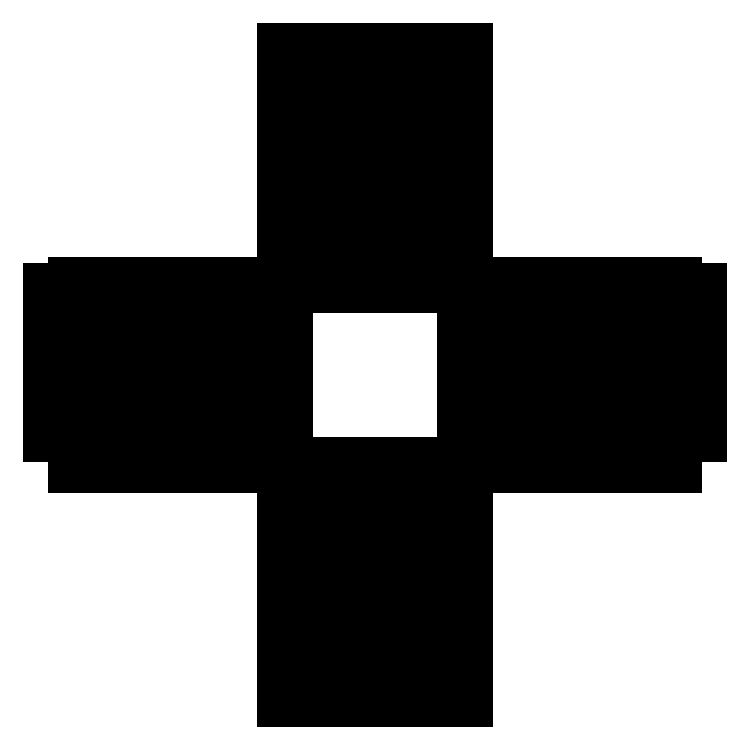
<metadata>
{"format":"dxf","ext":"dxf","renderer":"ezdxf+matplotlib","layout":"modelspace","background":"white","min_lineweight":24,"dpi":150}
</metadata>
<code>
0
SECTION
2
ENTITIES
0
POLYLINE
8
1
66
     1
10
0
20
0
30
0
0
VERTEX
8
1
10
116
20
116
30
0
0
VERTEX
8
1
10
123
20
116
30
0
0
VERTEX
8
1
10
123
20
113
30
0
0
VERTEX
8
1
10
133
20
113
30
0
0
VERTEX
8
1
10
133
20
116
30
0
0
VERTEX
8
1
10
143
20
116
30
0
0
VERTEX
8
1
10
143
20
113
30
0
0
VERTEX
8
1
10
153
20
113
30
0
0
VERTEX
8
1
10
153
20
116
30
0
0
VERTEX
8
1
10
163
20
116
30
0
0
VERTEX
8
1
10
163
20
113
30
0
0
VERTEX
8
1
10
173
20
113
30
0
0
VERTEX
8
1
10
173
20
116
30
0
0
VERTEX
8
1
10
183
20
116
30
0
0
VERTEX
8
1
10
183
20
113
30
0
0
VERTEX
8
1
10
193
20
113
30
0
0
VERTEX
8
1
10
193
20
116
30
0
0
VERTEX
8
1
10
200
20
116
30
0
0
VERTEX
8
1
10
200
20
128
30
0
0
VERTEX
8
1
10
203
20
128
30
0
0
VERTEX
8
1
10
203
20
140
30
0
0
VERTEX
8
1
10
200
20
140
30
0
0
VERTEX
8
1
10
200
20
152
30
0
0
VERTEX
8
1
10
203
20
152
30
0
0
VERTEX
8
1
10
203
20
164
30
0
0
VERTEX
8
1
10
200
20
164
30
0
0
VERTEX
8
1
10
200
20
176
30
0
0
VERTEX
8
1
10
203
20
176
30
0
0
VERTEX
8
1
10
203
20
188
30
0
0
VERTEX
8
1
10
200
20
188
30
0
0
VERTEX
8
1
10
200
20
200
30
0
0
VERTEX
8
1
10
193
20
200
30
0
0
VERTEX
8
1
10
193
20
203
30
0
0
VERTEX
8
1
10
183
20
203
30
0
0
VERTEX
8
1
10
183
20
200
30
0
0
VERTEX
8
1
10
173
20
200
30
0
0
VERTEX
8
1
10
173
20
203
30
0
0
VERTEX
8
1
10
163
20
203
30
0
0
VERTEX
8
1
10
163
20
200
30
0
0
VERTEX
8
1
10
153
20
200
30
0
0
VERTEX
8
1
10
153
20
203
30
0
0
VERTEX
8
1
10
143
20
203
30
0
0
VERTEX
8
1
10
143
20
200
30
0
0
VERTEX
8
1
10
133
20
200
30
0
0
VERTEX
8
1
10
133
20
203
30
0
0
VERTEX
8
1
10
123
20
203
30
0
0
VERTEX
8
1
10
123
20
200
30
0
0
VERTEX
8
1
10
116
20
200
30
0
0
VERTEX
8
1
10
116
20
188
30
0
0
VERTEX
8
1
10
113
20
188
30
0
0
VERTEX
8
1
10
113
20
176
30
0
0
VERTEX
8
1
10
116
20
176
30
0
0
VERTEX
8
1
10
116
20
164
30
0
0
VERTEX
8
1
10
113
20
164
30
0
0
VERTEX
8
1
10
113
20
152
30
0
0
VERTEX
8
1
10
116
20
152
30
0
0
VERTEX
8
1
10
116
20
140
30
0
0
VERTEX
8
1
10
113
20
140
30
0
0
VERTEX
8
1
10
113
20
128
30
0
0
VERTEX
8
1
10
116
20
128
30
0
0
VERTEX
8
1
10
116
20
116
30
0
0
SEQEND
8
1
0
POLYLINE
8
1
66
     1
10
0
20
0
30
0
0
VERTEX
8
1
10
116
20
0
30
0
0
VERTEX
8
1
10
200
20
0
30
0
0
VERTEX
8
1
10
203
20
0
30
0
0
VERTEX
8
1
10
203
20
12.22
30
0
0
VERTEX
8
1
10
200
20
12.22
30
0
0
VERTEX
8
1
10
200
20
24.44
30
0
0
VERTEX
8
1
10
203
20
24.44
30
0
0
VERTEX
8
1
10
203
20
36.67
30
0
0
VERTEX
8
1
10
200
20
36.67
30
0
0
VERTEX
8
1
10
200
20
48.89
30
0
0
VERTEX
8
1
10
203
20
48.89
30
0
0
VERTEX
8
1
10
203
20
61.11
30
0
0
VERTEX
8
1
10
200
20
61.11
30
0
0
VERTEX
8
1
10
200
20
73.33
30
0
0
VERTEX
8
1
10
203
20
73.33
30
0
0
VERTEX
8
1
10
203
20
85.56
30
0
0
VERTEX
8
1
10
200
20
85.56
30
0
0
VERTEX
8
1
10
200
20
97.78
30
0
0
VERTEX
8
1
10
203
20
97.78
30
0
0
VERTEX
8
1
10
203
20
110
30
0
0
VERTEX
8
1
10
193
20
110
30
0
0
VERTEX
8
1
10
193
20
107
30
0
0
VERTEX
8
1
10
183
20
107
30
0
0
VERTEX
8
1
10
183
20
110
30
0
0
VERTEX
8
1
10
173
20
110
30
0
0
VERTEX
8
1
10
173
20
107
30
0
0
VERTEX
8
1
10
163
20
107
30
0
0
VERTEX
8
1
10
163
20
110
30
0
0
VERTEX
8
1
10
153
20
110
30
0
0
VERTEX
8
1
10
153
20
107
30
0
0
VERTEX
8
1
10
143
20
107
30
0
0
VERTEX
8
1
10
143
20
110
30
0
0
VERTEX
8
1
10
133
20
110
30
0
0
VERTEX
8
1
10
133
20
107
30
0
0
VERTEX
8
1
10
123
20
107
30
0
0
VERTEX
8
1
10
123
20
110
30
0
0
VERTEX
8
1
10
113
20
110
30
0
0
VERTEX
8
1
10
113
20
97.78
30
0
0
VERTEX
8
1
10
116
20
97.78
30
0
0
VERTEX
8
1
10
116
20
85.56
30
0
0
VERTEX
8
1
10
113
20
85.56
30
0
0
VERTEX
8
1
10
113
20
73.33
30
0
0
VERTEX
8
1
10
116
20
73.33
30
0
0
VERTEX
8
1
10
116
20
61.11
30
0
0
VERTEX
8
1
10
113
20
61.11
30
0
0
VERTEX
8
1
10
113
20
48.89
30
0
0
VERTEX
8
1
10
116
20
48.89
30
0
0
VERTEX
8
1
10
116
20
36.67
30
0
0
VERTEX
8
1
10
113
20
36.67
30
0
0
VERTEX
8
1
10
113
20
24.44
30
0
0
VERTEX
8
1
10
116
20
24.44
30
0
0
VERTEX
8
1
10
116
20
12.22
30
0
0
VERTEX
8
1
10
113
20
12.22
30
0
0
VERTEX
8
1
10
113
20
0
30
0
0
VERTEX
8
1
10
116
20
0
30
0
0
SEQEND
8
1
0
POLYLINE
8
1
66
     1
10
0
20
0
30
0
0
VERTEX
8
1
10
116
20
316
30
0
0
VERTEX
8
1
10
200
20
316
30
0
0
VERTEX
8
1
10
203
20
316
30
0
0
VERTEX
8
1
10
203
20
303.8
30
0
0
VERTEX
8
1
10
200
20
303.8
30
0
0
VERTEX
8
1
10
200
20
291.6
30
0
0
VERTEX
8
1
10
203
20
291.6
30
0
0
VERTEX
8
1
10
203
20
279.3
30
0
0
VERTEX
8
1
10
200
20
279.3
30
0
0
VERTEX
8
1
10
200
20
267.1
30
0
0
VERTEX
8
1
10
203
20
267.1
30
0
0
VERTEX
8
1
10
203
20
254.9
30
0
0
VERTEX
8
1
10
200
20
254.9
30
0
0
VERTEX
8
1
10
200
20
242.7
30
0
0
VERTEX
8
1
10
203
20
242.7
30
0
0
VERTEX
8
1
10
203
20
230.4
30
0
0
VERTEX
8
1
10
200
20
230.4
30
0
0
VERTEX
8
1
10
200
20
218.2
30
0
0
VERTEX
8
1
10
203
20
218.2
30
0
0
VERTEX
8
1
10
203
20
206
30
0
0
VERTEX
8
1
10
193
20
206
30
0
0
VERTEX
8
1
10
193
20
209
30
0
0
VERTEX
8
1
10
183
20
209
30
0
0
VERTEX
8
1
10
183
20
206
30
0
0
VERTEX
8
1
10
173
20
206
30
0
0
VERTEX
8
1
10
173
20
209
30
0
0
VERTEX
8
1
10
163
20
209
30
0
0
VERTEX
8
1
10
163
20
206
30
0
0
VERTEX
8
1
10
153
20
206
30
0
0
VERTEX
8
1
10
153
20
209
30
0
0
VERTEX
8
1
10
143
20
209
30
0
0
VERTEX
8
1
10
143
20
206
30
0
0
VERTEX
8
1
10
133
20
206
30
0
0
VERTEX
8
1
10
133
20
209
30
0
0
VERTEX
8
1
10
123
20
209
30
0
0
VERTEX
8
1
10
123
20
206
30
0
0
VERTEX
8
1
10
113
20
206
30
0
0
VERTEX
8
1
10
113
20
218.2
30
0
0
VERTEX
8
1
10
116
20
218.2
30
0
0
VERTEX
8
1
10
116
20
230.4
30
0
0
VERTEX
8
1
10
113
20
230.4
30
0
0
VERTEX
8
1
10
113
20
242.7
30
0
0
VERTEX
8
1
10
116
20
242.7
30
0
0
VERTEX
8
1
10
116
20
254.9
30
0
0
VERTEX
8
1
10
113
20
254.9
30
0
0
VERTEX
8
1
10
113
20
267.1
30
0
0
VERTEX
8
1
10
116
20
267.1
30
0
0
VERTEX
8
1
10
116
20
279.3
30
0
0
VERTEX
8
1
10
113
20
279.3
30
0
0
VERTEX
8
1
10
113
20
291.6
30
0
0
VERTEX
8
1
10
116
20
291.6
30
0
0
VERTEX
8
1
10
116
20
303.8
30
0
0
VERTEX
8
1
10
113
20
303.8
30
0
0
VERTEX
8
1
10
113
20
316
30
0
0
VERTEX
8
1
10
116
20
316
30
0
0
SEQEND
8
1
0
POLYLINE
8
1
66
     1
10
0
20
0
30
0
0
VERTEX
8
1
10
0
20
116
30
0
0
VERTEX
8
1
10
0
20
200
30
0
0
VERTEX
8
1
10
12.22
20
200
30
0
0
VERTEX
8
1
10
12.22
20
203
30
0
0
VERTEX
8
1
10
24.44
20
203
30
0
0
VERTEX
8
1
10
24.44
20
200
30
0
0
VERTEX
8
1
10
36.67
20
200
30
0
0
VERTEX
8
1
10
36.67
20
203
30
0
0
VERTEX
8
1
10
48.89
20
203
30
0
0
VERTEX
8
1
10
48.89
20
200
30
0
0
VERTEX
8
1
10
61.11
20
200
30
0
0
VERTEX
8
1
10
61.11
20
203
30
0
0
VERTEX
8
1
10
73.33
20
203
30
0
0
VERTEX
8
1
10
73.33
20
200
30
0
0
VERTEX
8
1
10
85.56
20
200
30
0
0
VERTEX
8
1
10
85.56
20
203
30
0
0
VERTEX
8
1
10
97.78
20
203
30
0
0
VERTEX
8
1
10
97.78
20
200
30
0
0
VERTEX
8
1
10
110
20
200
30
0
0
VERTEX
8
1
10
110
20
188
30
0
0
VERTEX
8
1
10
107
20
188
30
0
0
VERTEX
8
1
10
107
20
176
30
0
0
VERTEX
8
1
10
110
20
176
30
0
0
VERTEX
8
1
10
110
20
164
30
0
0
VERTEX
8
1
10
107
20
164
30
0
0
VERTEX
8
1
10
107
20
152
30
0
0
VERTEX
8
1
10
110
20
152
30
0
0
VERTEX
8
1
10
110
20
140
30
0
0
VERTEX
8
1
10
107
20
140
30
0
0
VERTEX
8
1
10
107
20
128
30
0
0
VERTEX
8
1
10
110
20
128
30
0
0
VERTEX
8
1
10
110
20
116
30
0
0
VERTEX
8
1
10
97.78
20
116
30
0
0
VERTEX
8
1
10
97.78
20
113
30
0
0
VERTEX
8
1
10
85.56
20
113
30
0
0
VERTEX
8
1
10
85.56
20
116
30
0
0
VERTEX
8
1
10
73.33
20
116
30
0
0
VERTEX
8
1
10
73.33
20
113
30
0
0
VERTEX
8
1
10
61.11
20
113
30
0
0
VERTEX
8
1
10
61.11
20
116
30
0
0
VERTEX
8
1
10
48.89
20
116
30
0
0
VERTEX
8
1
10
48.89
20
113
30
0
0
VERTEX
8
1
10
36.67
20
113
30
0
0
VERTEX
8
1
10
36.67
20
116
30
0
0
VERTEX
8
1
10
24.44
20
116
30
0
0
VERTEX
8
1
10
24.44
20
113
30
0
0
VERTEX
8
1
10
12.22
20
113
30
0
0
VERTEX
8
1
10
12.22
20
116
30
0
0
VERTEX
8
1
10
0
20
116
30
0
0
SEQEND
8
1
0
POLYLINE
8
1
66
     1
10
0
20
0
30
0
0
VERTEX
8
1
10
316
20
116
30
0
0
VERTEX
8
1
10
316
20
200
30
0
0
VERTEX
8
1
10
303.8
20
200
30
0
0
VERTEX
8
1
10
303.8
20
203
30
0
0
VERTEX
8
1
10
291.6
20
203
30
0
0
VERTEX
8
1
10
291.6
20
200
30
0
0
VERTEX
8
1
10
279.3
20
200
30
0
0
VERTEX
8
1
10
279.3
20
203
30
0
0
VERTEX
8
1
10
267.1
20
203
30
0
0
VERTEX
8
1
10
267.1
20
200
30
0
0
VERTEX
8
1
10
254.9
20
200
30
0
0
VERTEX
8
1
10
254.9
20
203
30
0
0
VERTEX
8
1
10
242.7
20
203
30
0
0
VERTEX
8
1
10
242.7
20
200
30
0
0
VERTEX
8
1
10
230.4
20
200
30
0
0
VERTEX
8
1
10
230.4
20
203
30
0
0
VERTEX
8
1
10
218.2
20
203
30
0
0
VERTEX
8
1
10
218.2
20
200
30
0
0
VERTEX
8
1
10
206
20
200
30
0
0
VERTEX
8
1
10
206
20
188
30
0
0
VERTEX
8
1
10
209
20
188
30
0
0
VERTEX
8
1
10
209
20
176
30
0
0
VERTEX
8
1
10
206
20
176
30
0
0
VERTEX
8
1
10
206
20
164
30
0
0
VERTEX
8
1
10
209
20
164
30
0
0
VERTEX
8
1
10
209
20
152
30
0
0
VERTEX
8
1
10
206
20
152
30
0
0
VERTEX
8
1
10
206
20
140
30
0
0
VERTEX
8
1
10
209
20
140
30
0
0
VERTEX
8
1
10
209
20
128
30
0
0
VERTEX
8
1
10
206
20
128
30
0
0
VERTEX
8
1
10
206
20
116
30
0
0
VERTEX
8
1
10
218.2
20
116
30
0
0
VERTEX
8
1
10
218.2
20
113
30
0
0
VERTEX
8
1
10
230.4
20
113
30
0
0
VERTEX
8
1
10
230.4
20
116
30
0
0
VERTEX
8
1
10
242.7
20
116
30
0
0
VERTEX
8
1
10
242.7
20
113
30
0
0
VERTEX
8
1
10
254.9
20
113
30
0
0
VERTEX
8
1
10
254.9
20
116
30
0
0
VERTEX
8
1
10
267.1
20
116
30
0
0
VERTEX
8
1
10
267.1
20
113
30
0
0
VERTEX
8
1
10
279.3
20
113
30
0
0
VERTEX
8
1
10
279.3
20
116
30
0
0
VERTEX
8
1
10
291.6
20
116
30
0
0
VERTEX
8
1
10
291.6
20
113
30
0
0
VERTEX
8
1
10
303.8
20
113
30
0
0
VERTEX
8
1
10
303.8
20
116
30
0
0
VERTEX
8
1
10
316
20
116
30
0
0
SEQEND
8
1
0
POLYLINE
8
0
66
     1
10
0
20
0
30
0
0
VERTEX
8
0
10
125
20
230.4
30
0
0
VERTEX
8
0
10
125
20
218
30
0
0
VERTEX
8
0
10
141.3
20
218
30
0
0
SEQEND
8
0
0
LINE
8
0
10
125
20
230.4
30
0
11
141.3
21
218
31
0
0
LINE
8
0
10
125
20
245.5
30
0
11
161.1
21
218
31
0
0
LINE
8
0
10
125
20
270.7
30
0
11
191
21
220.4
31
0
0
LINE
8
0
10
125
20
280.7
30
0
11
191
21
230.4
31
0
0
LINE
8
0
10
125
20
295.8
30
0
11
191
21
245.5
31
0
0
LINE
8
0
10
125.8
20
304
30
0
11
191
21
254.3
31
0
0
LINE
8
0
10
148.9
20
304
30
0
11
191
21
271.9
31
0
0
LINE
8
0
10
162.1
20
304
30
0
11
191
21
282
31
0
0
POLYLINE
8
0
66
     1
10
0
20
0
30
0
0
VERTEX
8
0
10
161.1
20
218
30
0
0
VERTEX
8
0
10
191
20
218
30
0
0
VERTEX
8
0
10
191
20
220.4
30
0
0
SEQEND
8
0
0
POLYLINE
8
0
66
     1
10
0
20
0
30
0
0
VERTEX
8
0
10
125
20
270.7
30
0
0
VERTEX
8
0
10
125
20
245.5
30
0
0
SEQEND
8
0
0
POLYLINE
8
0
66
     1
10
0
20
0
30
0
0
VERTEX
8
0
10
191
20
230.4
30
0
0
VERTEX
8
0
10
191
20
245.5
30
0
0
SEQEND
8
0
0
POLYLINE
8
0
66
     1
10
0
20
0
30
0
0
VERTEX
8
0
10
191
20
254.3
30
0
0
VERTEX
8
0
10
191
20
271.9
30
0
0
SEQEND
8
0
0
POLYLINE
8
0
66
     1
10
0
20
0
30
0
0
VERTEX
8
0
10
125
20
295.8
30
0
0
VERTEX
8
0
10
125
20
280.7
30
0
0
SEQEND
8
0
0
POLYLINE
8
0
66
     1
10
0
20
0
30
0
0
VERTEX
8
0
10
148.9
20
304
30
0
0
VERTEX
8
0
10
125
20
304
30
0
0
SEQEND
8
0
0
POLYLINE
8
0
66
     1
10
0
20
0
30
0
0
VERTEX
8
0
10
191
20
282
30
0
0
VERTEX
8
0
10
191
20
304
30
0
0
VERTEX
8
0
10
162.1
20
304
30
0
0
SEQEND
8
0
0
LINE
8
0
10
85.56
20
125
30
0
11
98
21
141.3
31
0
0
LINE
8
0
10
70.47
20
125
30
0
11
98
21
161.1
31
0
0
LINE
8
0
10
45.32
20
125
30
0
11
95.65
21
191
31
0
0
LINE
8
0
10
35.26
20
125
30
0
11
85.59
21
191
31
0
0
LINE
8
0
10
20.17
20
125
30
0
11
70.5
21
191
31
0
0
LINE
8
0
10
12
20
125.8
30
0
11
61.69
21
191
31
0
0
LINE
8
0
10
12
20
148.9
30
0
11
44.09
21
191
31
0
0
LINE
8
0
10
12
20
162.1
30
0
11
34.03
21
191
31
0
0
POLYLINE
8
0
66
     1
10
0
20
0
30
0
0
VERTEX
8
0
10
85.56
20
125
30
0
0
VERTEX
8
0
10
98
20
125
30
0
0
VERTEX
8
0
10
98
20
141.3
30
0
0
SEQEND
8
0
0
POLYLINE
8
0
66
     1
10
0
20
0
30
0
0
VERTEX
8
0
10
45.32
20
125
30
0
0
VERTEX
8
0
10
70.47
20
125
30
0
0
SEQEND
8
0
0
POLYLINE
8
0
66
     1
10
0
20
0
30
0
0
VERTEX
8
0
10
98
20
161.1
30
0
0
VERTEX
8
0
10
98
20
191
30
0
0
VERTEX
8
0
10
95.65
20
191
30
0
0
SEQEND
8
0
0
POLYLINE
8
0
66
     1
10
0
20
0
30
0
0
VERTEX
8
0
10
85.59
20
191
30
0
0
VERTEX
8
0
10
70.5
20
191
30
0
0
SEQEND
8
0
0
POLYLINE
8
0
66
     1
10
0
20
0
30
0
0
VERTEX
8
0
10
20.17
20
125
30
0
0
VERTEX
8
0
10
35.26
20
125
30
0
0
SEQEND
8
0
0
POLYLINE
8
0
66
     1
10
0
20
0
30
0
0
VERTEX
8
0
10
12
20
148.9
30
0
0
VERTEX
8
0
10
12
20
125
30
0
0
SEQEND
8
0
0
POLYLINE
8
0
66
     1
10
0
20
0
30
0
0
VERTEX
8
0
10
34.03
20
191
30
0
0
VERTEX
8
0
10
12
20
191
30
0
0
VERTEX
8
0
10
12
20
162.1
30
0
0
SEQEND
8
0
0
POLYLINE
8
0
66
     1
10
0
20
0
30
0
0
VERTEX
8
0
10
61.69
20
191
30
0
0
VERTEX
8
0
10
44.09
20
191
30
0
0
SEQEND
8
0
0
LINE
8
0
10
191
20
85.56
30
0
11
174.7
21
98
31
0
0
LINE
8
0
10
191
20
70.47
30
0
11
154.9
21
98
31
0
0
LINE
8
0
10
191
20
45.32
30
0
11
125
21
95.65
31
0
0
LINE
8
0
10
191
20
35.26
30
0
11
125
21
85.59
31
0
0
LINE
8
0
10
191
20
20.17
30
0
11
125
21
70.5
31
0
0
LINE
8
0
10
190.2
20
12
30
0
11
125
21
61.69
31
0
0
LINE
8
0
10
167.1
20
12
30
0
11
125
21
44.09
31
0
0
LINE
8
0
10
153.9
20
12
30
0
11
125
21
34.03
31
0
0
POLYLINE
8
0
66
     1
10
0
20
0
30
0
0
VERTEX
8
0
10
191
20
85.56
30
0
0
VERTEX
8
0
10
191
20
98
30
0
0
VERTEX
8
0
10
174.7
20
98
30
0
0
SEQEND
8
0
0
POLYLINE
8
0
66
     1
10
0
20
0
30
0
0
VERTEX
8
0
10
191
20
45.32
30
0
0
VERTEX
8
0
10
191
20
70.47
30
0
0
SEQEND
8
0
0
POLYLINE
8
0
66
     1
10
0
20
0
30
0
0
VERTEX
8
0
10
154.9
20
98
30
0
0
VERTEX
8
0
10
125
20
98
30
0
0
VERTEX
8
0
10
125
20
95.65
30
0
0
SEQEND
8
0
0
POLYLINE
8
0
66
     1
10
0
20
0
30
0
0
VERTEX
8
0
10
125
20
85.59
30
0
0
VERTEX
8
0
10
125
20
70.5
30
0
0
SEQEND
8
0
0
POLYLINE
8
0
66
     1
10
0
20
0
30
0
0
VERTEX
8
0
10
191
20
20.17
30
0
0
VERTEX
8
0
10
191
20
35.26
30
0
0
SEQEND
8
0
0
POLYLINE
8
0
66
     1
10
0
20
0
30
0
0
VERTEX
8
0
10
167.1
20
12
30
0
0
VERTEX
8
0
10
191
20
12
30
0
0
SEQEND
8
0
0
POLYLINE
8
0
66
     1
10
0
20
0
30
0
0
VERTEX
8
0
10
125
20
34.03
30
0
0
VERTEX
8
0
10
125
20
12
30
0
0
VERTEX
8
0
10
153.9
20
12
30
0
0
SEQEND
8
0
0
POLYLINE
8
0
66
     1
10
0
20
0
30
0
0
VERTEX
8
0
10
125
20
61.69
30
0
0
VERTEX
8
0
10
125
20
44.09
30
0
0
SEQEND
8
0
0
LINE
8
0
10
230.4
20
191
30
0
11
218
21
174.7
31
0
0
LINE
8
0
10
245.5
20
191
30
0
11
218
21
154.9
31
0
0
LINE
8
0
10
270.7
20
191
30
0
11
220.4
21
125
31
0
0
LINE
8
0
10
280.7
20
191
30
0
11
230.4
21
125
31
0
0
LINE
8
0
10
295.8
20
191
30
0
11
245.5
21
125
31
0
0
LINE
8
0
10
304
20
190.2
30
0
11
254.3
21
125
31
0
0
LINE
8
0
10
304
20
167.1
30
0
11
271.9
21
125
31
0
0
LINE
8
0
10
304
20
153.9
30
0
11
282
21
125
31
0
0
POLYLINE
8
0
66
     1
10
0
20
0
30
0
0
VERTEX
8
0
10
230.4
20
191
30
0
0
VERTEX
8
0
10
218
20
191
30
0
0
VERTEX
8
0
10
218
20
174.7
30
0
0
SEQEND
8
0
0
POLYLINE
8
0
66
     1
10
0
20
0
30
0
0
VERTEX
8
0
10
270.7
20
191
30
0
0
VERTEX
8
0
10
245.5
20
191
30
0
0
SEQEND
8
0
0
POLYLINE
8
0
66
     1
10
0
20
0
30
0
0
VERTEX
8
0
10
218
20
154.9
30
0
0
VERTEX
8
0
10
218
20
125
30
0
0
VERTEX
8
0
10
220.4
20
125
30
0
0
SEQEND
8
0
0
POLYLINE
8
0
66
     1
10
0
20
0
30
0
0
VERTEX
8
0
10
230.4
20
125
30
0
0
VERTEX
8
0
10
245.5
20
125
30
0
0
SEQEND
8
0
0
POLYLINE
8
0
66
     1
10
0
20
0
30
0
0
VERTEX
8
0
10
295.8
20
191
30
0
0
VERTEX
8
0
10
280.7
20
191
30
0
0
SEQEND
8
0
0
POLYLINE
8
0
66
     1
10
0
20
0
30
0
0
VERTEX
8
0
10
304
20
167.1
30
0
0
VERTEX
8
0
10
304
20
191
30
0
0
SEQEND
8
0
0
POLYLINE
8
0
66
     1
10
0
20
0
30
0
0
VERTEX
8
0
10
282
20
125
30
0
0
VERTEX
8
0
10
304
20
125
30
0
0
VERTEX
8
0
10
304
20
153.9
30
0
0
SEQEND
8
0
0
POLYLINE
8
0
66
     1
10
0
20
0
30
0
0
VERTEX
8
0
10
254.3
20
125
30
0
0
VERTEX
8
0
10
271.9
20
125
30
0
0
SEQEND
8
0
0
ENDSEC
0
EOF

</code>
